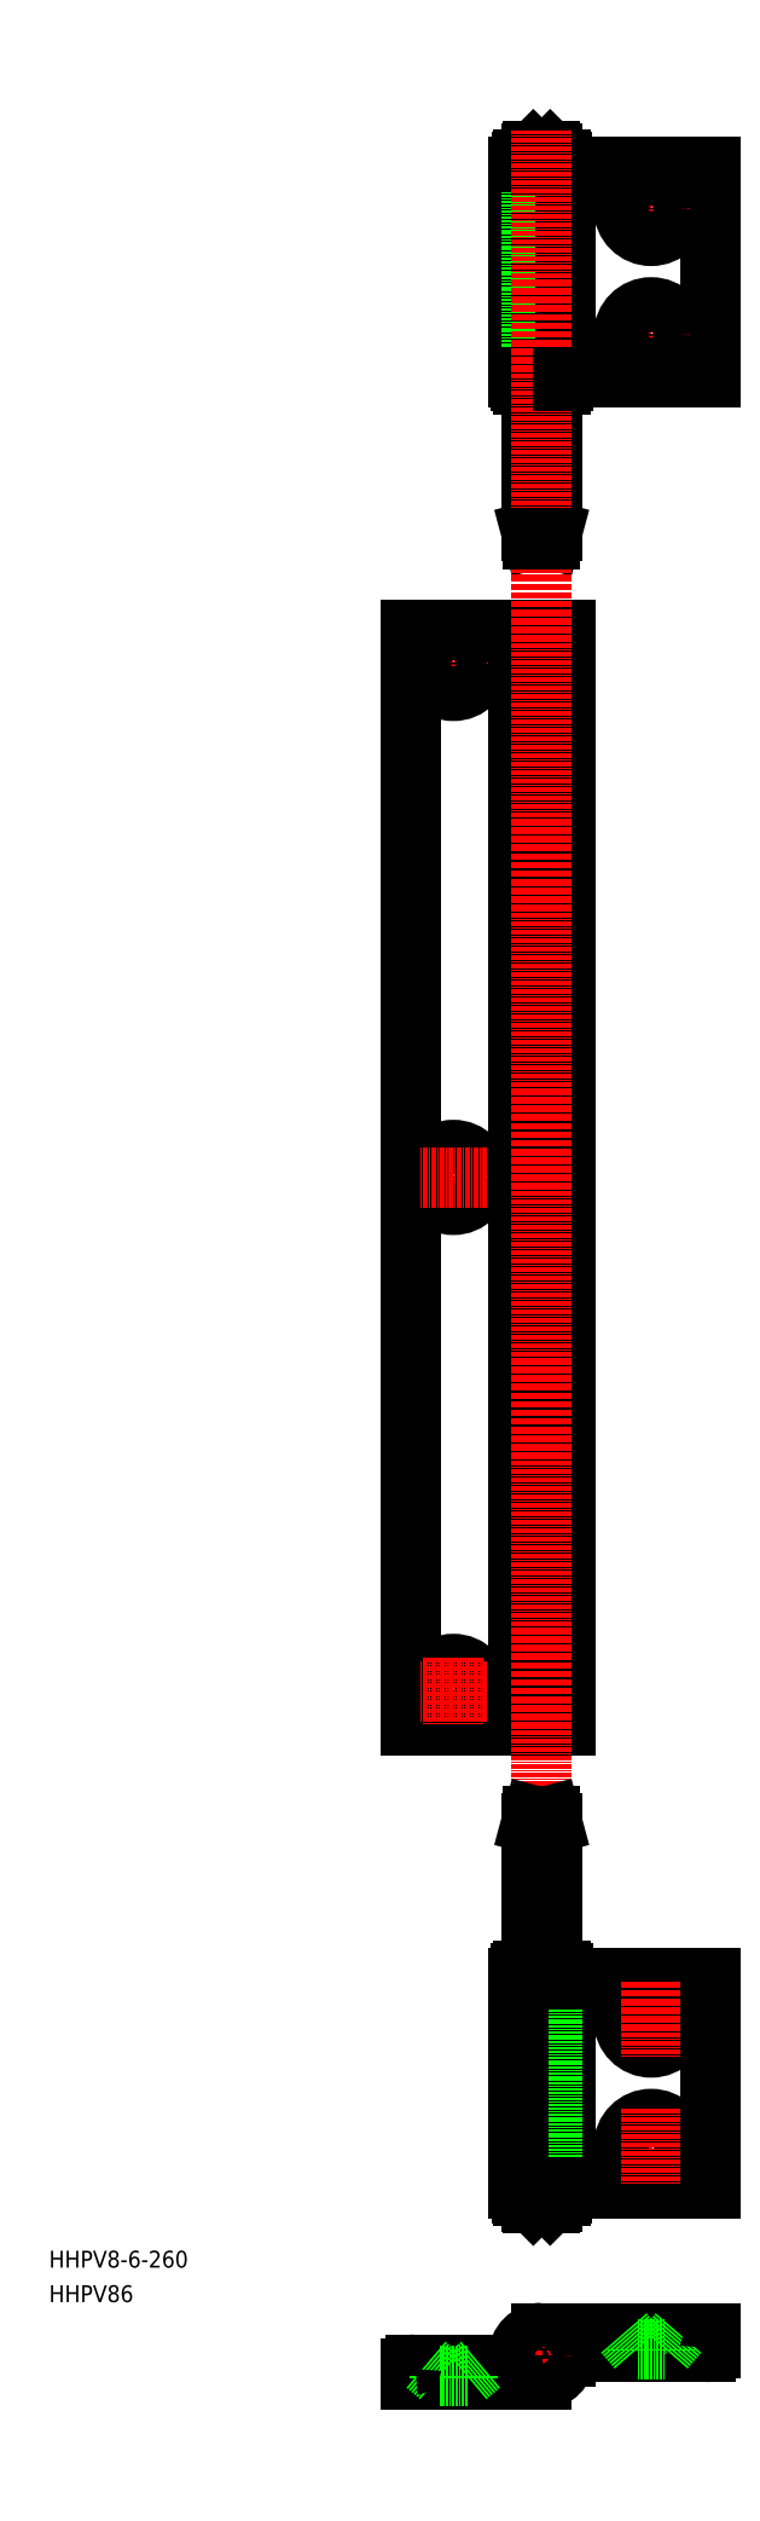
<metadata>
{"format":"dxf","ext":"dxf","renderer":"ezdxf+matplotlib","layout":"modelspace","background":"white","min_lineweight":24,"dpi":150}
</metadata>
<code>
0
SECTION
2
ENTITIES
0
POINT
8
CENTER
10
117
20
14.21
30
0
0
POINT
8
0
10
117
20
534
30
0
0
POINT
8
0
10
117
20
534
30
0
0
LINE
8
0
10
117
20
8.712
30
0
11
86.03
21
8.712
31
0
0
LINE
8
0
10
86.03
20
11.21
30
0
11
86.03
21
8.712
31
0
0
LINE
8
CENTER
10
125
20
14.21
30
0
11
109
21
14.21
31
0
0
LINE
8
CENTER
10
96.03
20
14.71
30
0
11
96.03
21
6.212
31
0
0
LINE
8
0
10
111.9
20
12.21
30
0
11
87.03
21
12.21
31
0
0
LINE
8
0
10
157
20
16.21
30
0
11
157
21
19.71
31
0
0
LINE
8
CENTER
10
143
20
12.71
30
0
11
143
21
22.21
31
0
0
LINE
8
0
10
99.28
20
9.462
30
0
11
92.78
21
9.462
31
0
0
LINE
8
0
10
117
20
19.71
30
0
11
157
21
19.71
31
0
0
LINE
8
0
10
122.5
20
15.21
30
0
11
156
21
15.21
31
0
0
LINE
8
0
10
122.5
20
14.21
30
0
11
122.5
21
15.21
31
0
0
LINE
8
0
10
146.3
20
15.96
30
0
11
139.8
21
15.96
31
0
0
LINE
8
0
10
121.8
20
535
30
0
11
112.3
21
535
31
0
0
LINE
8
0
10
121.5
20
534
30
0
11
121.5
21
535
31
0
0
LINE
8
0
10
112.3
20
534
30
0
11
112.3
21
535
31
0
0
LINE
8
0
10
121.8
20
534
30
0
11
121.8
21
535
31
0
0
LINE
8
0
10
112.6
20
534
30
0
11
112.6
21
535
31
0
0
LINE
8
0
10
121.5
20
482.3
30
0
11
112.5
21
482.3
31
0
0
LINE
8
CENTER
10
143
20
515
30
0
11
143
21
533
31
0
0
LINE
8
0
10
121.5
20
482.3
30
0
11
121.5
21
482.9
31
0
0
LINE
8
CENTER
10
117
20
6.212
30
0
11
117
21
22.21
31
0
0
LINE
8
CENTER
10
104.1
20
416
30
0
11
87.99
21
416
31
0
0
LINE
8
0
10
86.03
20
164
30
0
11
122.5
21
164
31
0
0
LINE
8
0
10
111.5
20
484
30
0
11
111.5
21
534
31
0
0
LINE
8
0
10
119.5
20
164
30
0
11
119.5
21
424
31
0
0
LINE
8
0
10
114.5
20
164
30
0
11
114.5
21
424
31
0
0
LINE
8
0
10
121.5
20
535.7
30
0
11
112.5
21
535.7
31
0
0
LINE
8
CENTER
10
143
20
485
30
0
11
143
21
503
31
0
0
LINE
8
0
10
157
20
484
30
0
11
111.5
21
484
31
0
0
LINE
8
0
10
157
20
484
30
0
11
157
21
534
31
0
0
LINE
8
0
10
86.03
20
424
30
0
11
122.5
21
424
31
0
0
LINE
8
0
10
86.03
20
164
30
0
11
86.03
21
424
31
0
0
LINE
8
0
10
111.5
20
164
30
0
11
111.5
21
424
31
0
0
LINE
8
0
10
122.5
20
164
30
0
11
122.5
21
424
31
0
0
LINE
8
0
10
119.8
20
534
30
0
11
119.8
21
535
31
0
0
LINE
8
0
10
157
20
534
30
0
11
111.5
21
534
31
0
0
LINE
8
0
10
114.2
20
534
30
0
11
114.2
21
535
31
0
0
LINE
8
CENTER
10
96.03
20
424
30
0
11
96.03
21
408
31
0
0
LINE
8
0
10
119.5
20
484
30
0
11
119.5
21
534
31
0
0
LINE
8
0
10
119.5
20
447.4
30
0
11
119
21
445.5
31
0
0
LINE
8
0
10
119.5
20
447.4
30
0
11
119.5
21
482.3
31
0
0
LINE
8
0
10
114.5
20
447.4
30
0
11
114.5
21
482.3
31
0
0
LINE
8
0
10
114.5
20
484
30
0
11
114.5
21
534
31
0
0
LINE
8
0
10
114.5
20
447.4
30
0
11
119.5
21
447.4
31
0
0
LINE
8
0
10
112.5
20
535.1
30
0
11
112.5
21
535.7
31
0
0
LINE
8
0
10
114.5
20
447.4
30
0
11
115
21
445.5
31
0
0
LINE
8
0
10
112.5
20
482.3
30
0
11
112.5
21
482.9
31
0
0
LINE
8
0
10
119
20
537.5
30
0
11
115
21
537.5
31
0
0
LINE
8
0
10
121.5
20
482.9
30
0
11
112.5
21
482.9
31
0
0
LINE
8
0
10
121.5
20
535.1
30
0
11
112.5
21
535.1
31
0
0
LINE
8
0
10
121.5
20
535.1
30
0
11
121.5
21
535.7
31
0
0
LINE
8
CENTER
10
133.8
20
524
30
0
11
152.3
21
524
31
0
0
LINE
8
0
10
119
20
537.5
30
0
11
119.5
21
537
31
0
0
LINE
8
0
10
114.5
20
537
30
0
11
115
21
537.5
31
0
0
LINE
8
0
10
119.5
20
535.7
30
0
11
119.5
21
537
31
0
0
LINE
8
0
10
119.5
20
537
30
0
11
114.5
21
537
31
0
0
LINE
8
0
10
114.5
20
535.7
30
0
11
114.5
21
537
31
0
0
LINE
8
0
10
122.5
20
484
30
0
11
122.5
21
534
31
0
0
LINE
8
0
10
112
20
483
30
0
11
112
21
484
31
0
0
LINE
8
0
10
122
20
483
30
0
11
112
21
483
31
0
0
LINE
8
CENTER
10
117
20
45.5
30
0
11
117
21
542.5
31
0
0
LINE
8
0
10
115
20
445.5
30
0
11
119
21
445.5
31
0
0
LINE
8
CENTER
10
133.8
20
494
30
0
11
152.3
21
494
31
0
0
LINE
8
0
10
122
20
483
30
0
11
122
21
484
31
0
0
CIRCLE
8
0
10
117
20
14.21
30
0
40
2.5
0
ARC
8
0
10
117
20
14.21
30
0
40
5.5
50
90
51
0
0
CIRCLE
8
0
10
117
20
14.21
30
0
40
5
0
CIRCLE
8
0
10
143
20
524
30
0
40
6.5
0
CIRCLE
8
0
10
143
20
524
30
0
40
3.25
0
CIRCLE
8
0
10
143
20
494
30
0
40
3.25
0
CIRCLE
8
0
10
143
20
494
30
0
40
6.5
0
LINE
8
0
10
146.3
20
15.96
30
0
11
146.3
21
15.21
31
0
0
LINE
8
0
10
139.8
20
15.96
30
0
11
139.8
21
15.21
31
0
0
TEXT
8
0
10
-2.438e-07
20
35.24
30
0
40
4
1
HHPV8-6-260
0
TEXT
8
0
10
-2.438e-07
20
27.04
30
0
40
4
1
HHPV86
0
CIRCLE
8
0
10
96.03
20
416
30
0
40
6.5
0
CIRCLE
8
0
10
96.03
20
416
30
0
40
3.25
0
LINE
8
CENTER
10
96.03
20
302
30
0
11
96.03
21
286
31
0
0
CIRCLE
8
0
10
96.03
20
294
30
0
40
3.25
0
CIRCLE
8
0
10
96.03
20
294
30
0
40
6.5
0
LINE
8
CENTER
10
104.1
20
294
30
0
11
87.99
21
294
31
0
0
CIRCLE
8
0
10
96.03
20
172
30
0
40
6.5
0
CIRCLE
8
0
10
96.03
20
172
30
0
40
3.25
0
LINE
8
CENTER
10
96.03
20
180
30
0
11
96.03
21
164
31
0
0
LINE
8
CENTER
10
104.1
20
172
30
0
11
87.99
21
172
31
0
0
LINE
8
0
10
92.78
20
9.462
30
0
11
92.78
21
8.712
31
0
0
LINE
8
0
10
99.28
20
9.462
30
0
11
99.28
21
8.712
31
0
0
LINE
8
0
10
146.3
20
15.96
30
0
11
149.5
21
19.71
31
0
0
LINE
8
0
10
139.8
20
15.96
30
0
11
136.5
21
19.71
31
0
0
ARC
8
0
10
156
20
16.21
30
0
40
1
50
270
51
360
0
LINE
8
0
10
92.78
20
9.462
30
0
11
89.53
21
12.21
31
0
0
LINE
8
0
10
99.28
20
9.462
30
0
11
102.5
21
12.21
31
0
0
ARC
8
0
10
87.03
20
11.21
30
0
40
1
50
90
51
180
0
LINE
8
CENTER
10
134
20
94
30
0
11
152
21
94
31
0
0
LINE
8
CENTER
10
134
20
64
30
0
11
152
21
64
31
0
0
LINE
8
0
10
157
20
54
30
0
11
111.5
21
54
31
0
0
LINE
8
0
10
157
20
104
30
0
11
111.5
21
104
31
0
0
LINE
8
0
10
114.5
20
140.6
30
0
11
114.5
21
105.7
31
0
0
LINE
8
0
10
119.5
20
140.6
30
0
11
119.5
21
105.7
31
0
0
LINE
8
0
10
115
20
142.5
30
0
11
119
21
142.5
31
0
0
LINE
8
0
10
114.5
20
140.6
30
0
11
119.5
21
140.6
31
0
0
LINE
8
0
10
114.5
20
140.6
30
0
11
115
21
142.5
31
0
0
LINE
8
0
10
119.5
20
140.6
30
0
11
119
21
142.5
31
0
0
CIRCLE
8
0
10
143
20
64
30
0
40
3.25
0
CIRCLE
8
0
10
143
20
64
30
0
40
6.5
0
LINE
8
0
10
122.5
20
104
30
0
11
122.5
21
54
31
0
0
LINE
8
0
10
114.5
20
104
30
0
11
114.5
21
54
31
0
0
LINE
8
0
10
119.5
20
104
30
0
11
119.5
21
54
31
0
0
LINE
8
0
10
111.5
20
104
30
0
11
111.5
21
54
31
0
0
LINE
8
CENTER
10
143
20
73
30
0
11
143
21
55
31
0
0
LINE
8
0
10
122
20
105
30
0
11
112
21
105
31
0
0
LINE
8
0
10
121.5
20
105.1
30
0
11
112.5
21
105.1
31
0
0
LINE
8
0
10
121.5
20
105.7
30
0
11
112.5
21
105.7
31
0
0
LINE
8
0
10
112
20
105
30
0
11
112
21
104
31
0
0
LINE
8
0
10
112.5
20
105.7
30
0
11
112.5
21
105.1
31
0
0
LINE
8
0
10
122
20
105
30
0
11
122
21
104
31
0
0
LINE
8
0
10
121.5
20
105.7
30
0
11
121.5
21
105.1
31
0
0
CIRCLE
8
0
10
143
20
94
30
0
40
6.5
0
CIRCLE
8
0
10
143
20
94
30
0
40
3.25
0
LINE
8
CENTER
10
143
20
103
30
0
11
143
21
85
31
0
0
LINE
8
0
10
119.5
20
51
30
0
11
114.5
21
51
31
0
0
LINE
8
0
10
121.5
20
52.9
30
0
11
112.5
21
52.9
31
0
0
LINE
8
0
10
119
20
50.5
30
0
11
115
21
50.5
31
0
0
LINE
8
0
10
121.5
20
52.3
30
0
11
112.5
21
52.3
31
0
0
LINE
8
0
10
121.8
20
53
30
0
11
112.3
21
53
31
0
0
LINE
8
0
10
112.5
20
52.9
30
0
11
112.5
21
52.3
31
0
0
LINE
8
0
10
112.6
20
54
30
0
11
112.6
21
53
31
0
0
LINE
8
0
10
112.3
20
54
30
0
11
112.3
21
53
31
0
0
LINE
8
0
10
114.5
20
52.3
30
0
11
114.5
21
51
31
0
0
LINE
8
0
10
114.5
20
51
30
0
11
115
21
50.5
31
0
0
LINE
8
0
10
114.2
20
54
30
0
11
114.2
21
53
31
0
0
LINE
8
0
10
119.5
20
52.3
30
0
11
119.5
21
51
31
0
0
LINE
8
0
10
119
20
50.5
30
0
11
119.5
21
51
31
0
0
POINT
8
0
10
117
20
54
30
0
0
POINT
8
0
10
117
20
54
30
0
0
LINE
8
0
10
121.5
20
52.9
30
0
11
121.5
21
52.3
31
0
0
LINE
8
0
10
119.8
20
54
30
0
11
119.8
21
53
31
0
0
LINE
8
0
10
121.8
20
54
30
0
11
121.8
21
53
31
0
0
LINE
8
0
10
121.5
20
54
30
0
11
121.5
21
53
31
0
0
LINE
8
0
10
157
20
104
30
0
11
157
21
54
31
0
0
ENDSEC
0
EOF

</code>
